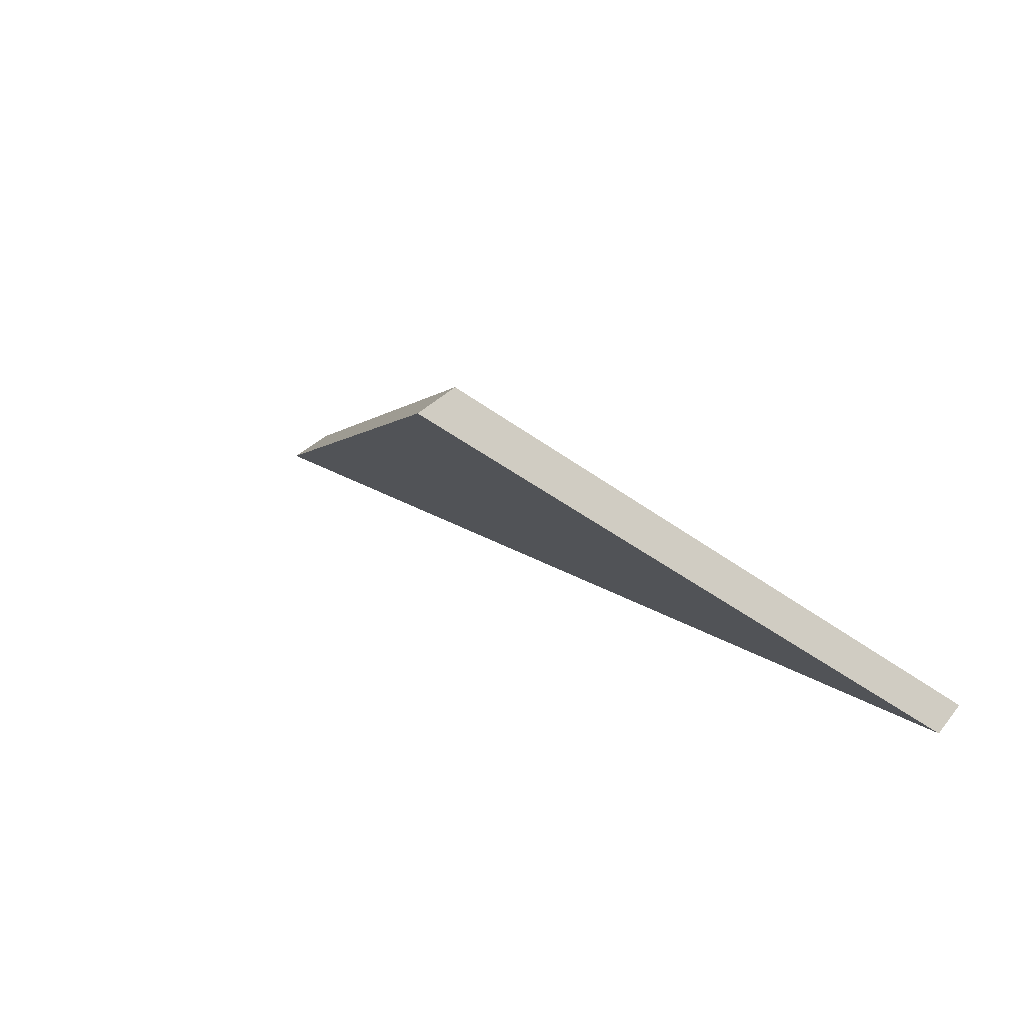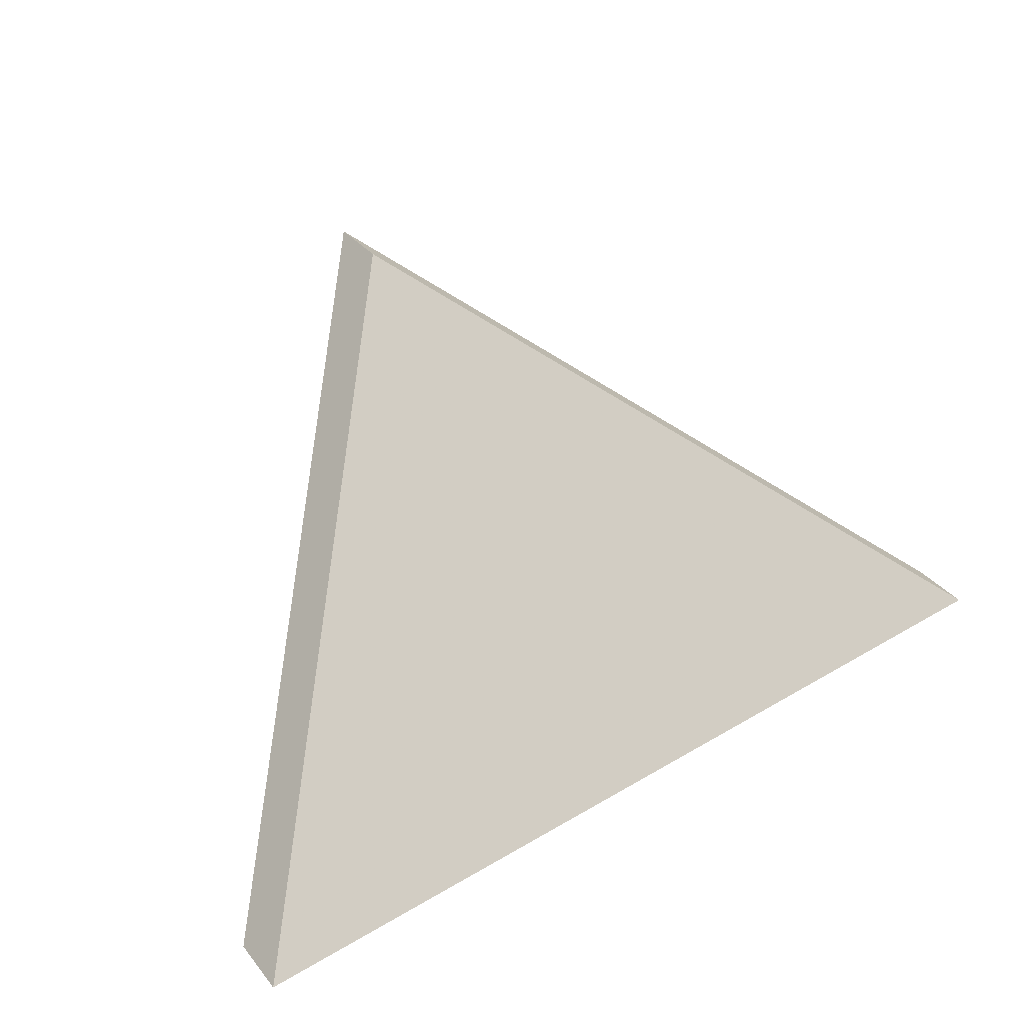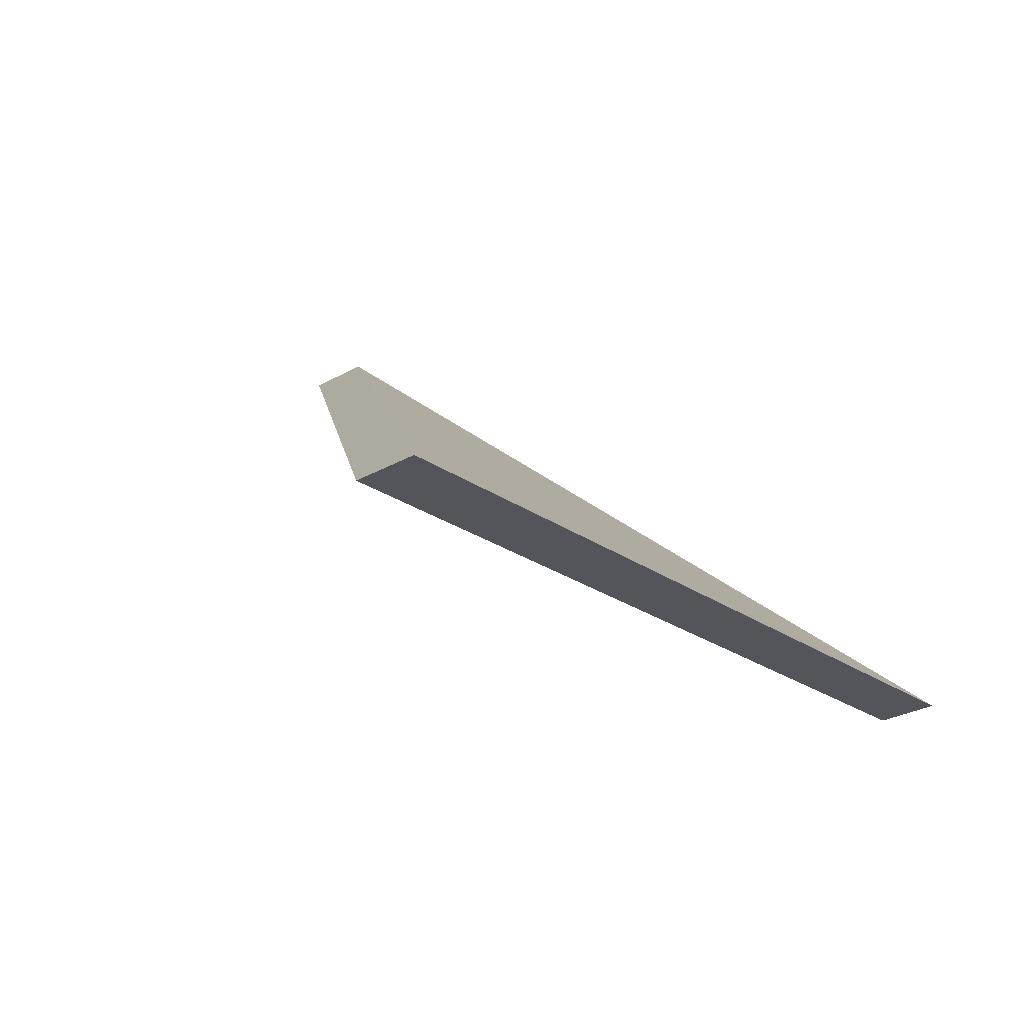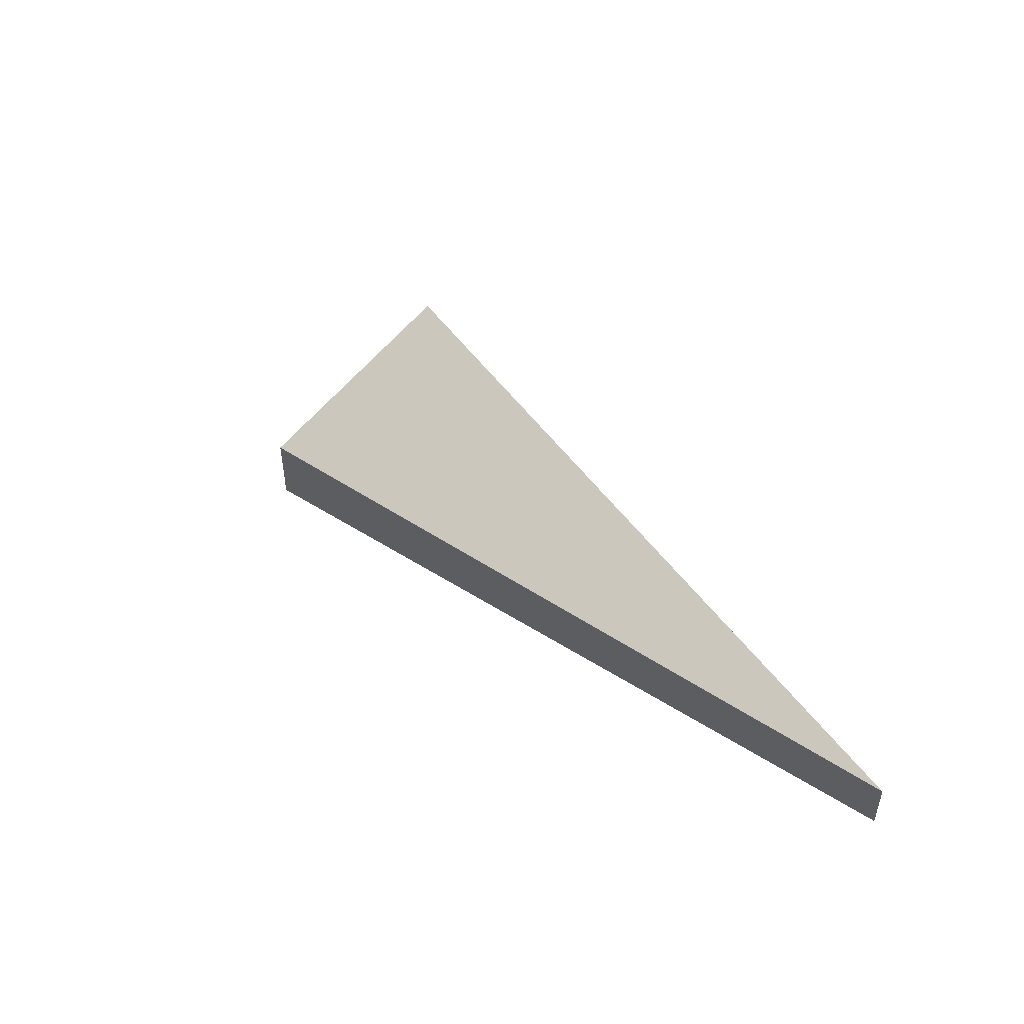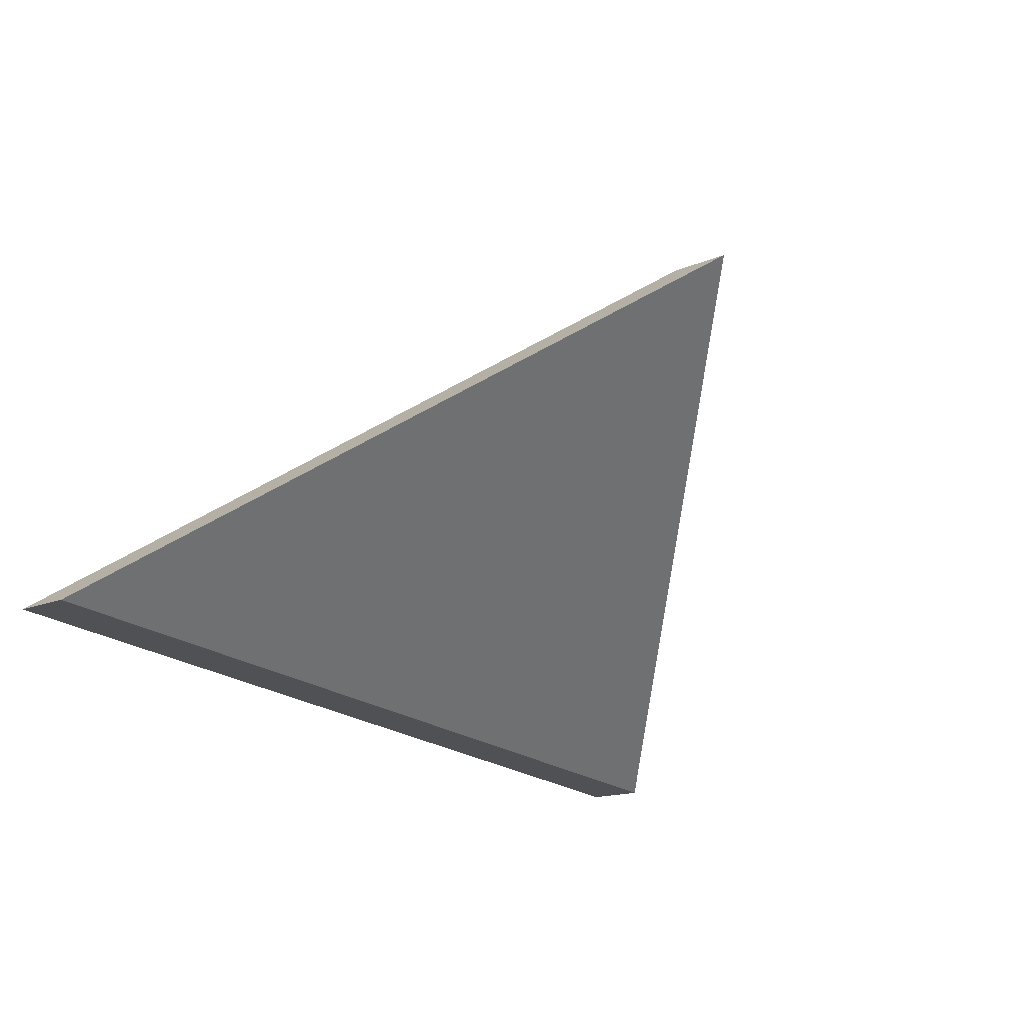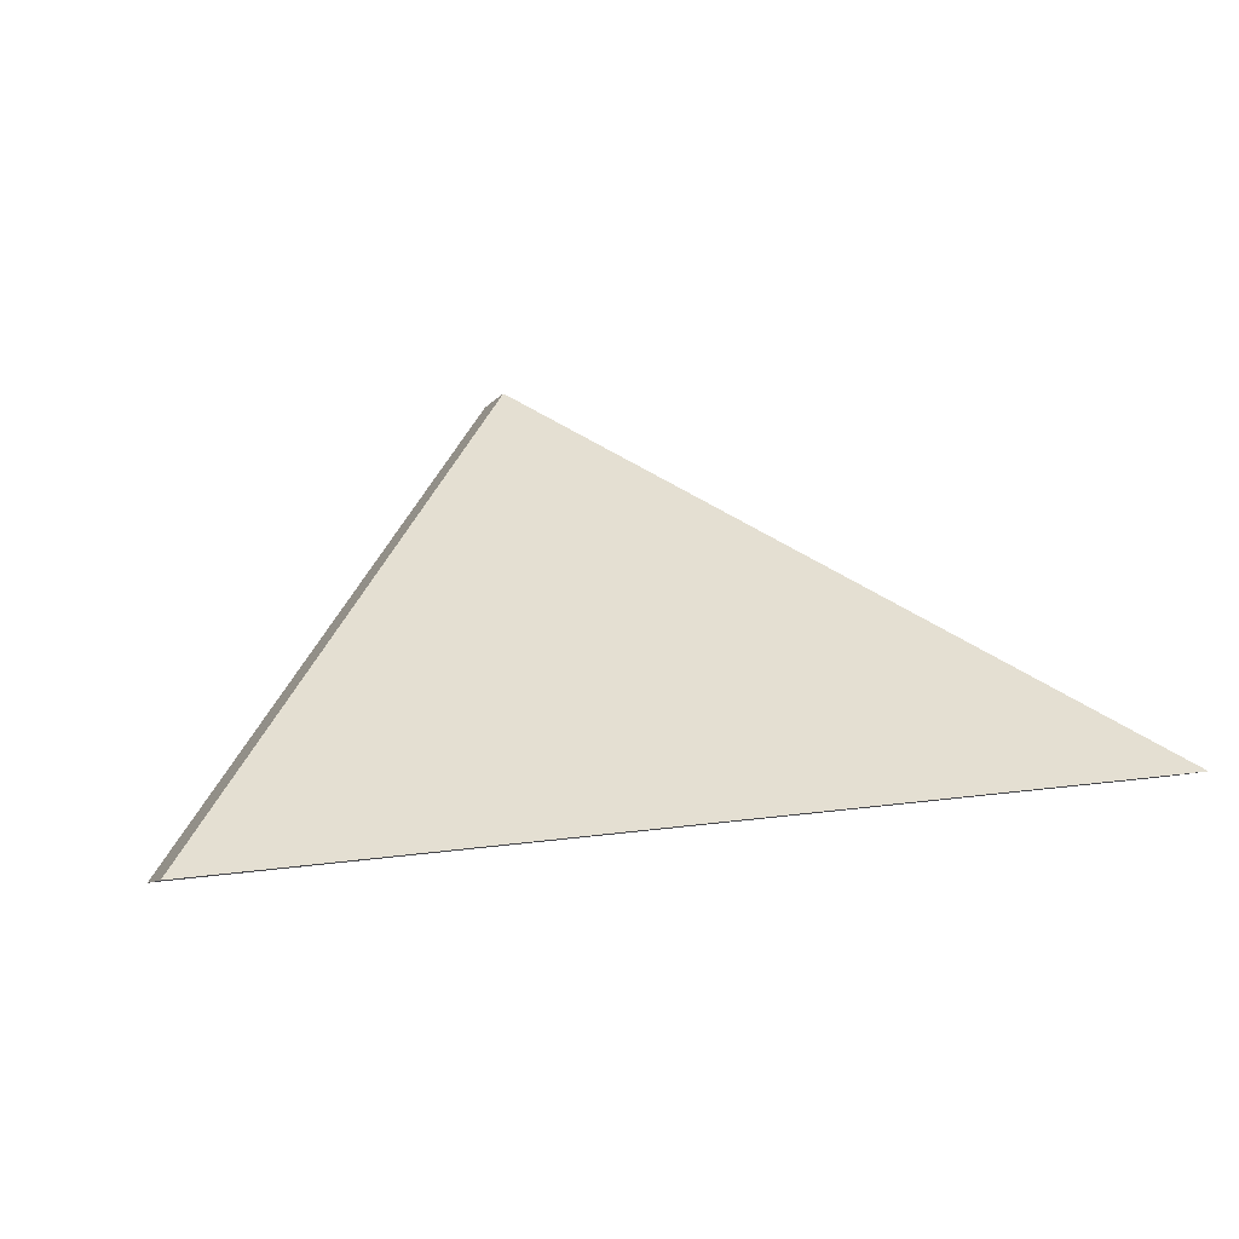
<metadata>
{"format":"obj","ext":"obj","renderer":"f3d","projection":"perspective","resolution":1024,"background":"white","views":[{"elev":30.0,"azim":-148.5,"up":"+Z"},{"elev":34.9,"azim":-33.2,"up":"+Z"},{"elev":-30.7,"azim":-51.3,"up":"+Z"},{"elev":51.6,"azim":48.4,"up":"+Y"},{"elev":-15.3,"azim":132.1,"up":"+Z"},{"elev":-8.0,"azim":-19.4,"up":"+Z"}]}
</metadata>
<code>
v -7.96 0.1504 -4.731
v -7.997 0.1504 -4.735
v -7.981 0.1688 -4.714
v -7.96 0.1478 -4.731
v -7.981 0.1662 -4.714
v -7.997 0.1478 -4.735
v -7.981 0.1662 -4.714
v -7.96 0.1478 -4.731
v -7.96 0.1504 -4.731
v -7.981 0.1688 -4.714
v -7.997 0.1478 -4.735
v -7.981 0.1662 -4.714
v -7.981 0.1688 -4.714
v -7.997 0.1504 -4.735
v -7.96 0.1478 -4.731
v -7.997 0.1478 -4.735
v -7.997 0.1504 -4.735
v -7.96 0.1504 -4.731
f 1 2 3
f 4 5 6
f 7 8 9
f 7 9 10
f 11 12 13
f 11 13 14
f 15 16 17
f 15 17 18

</code>
